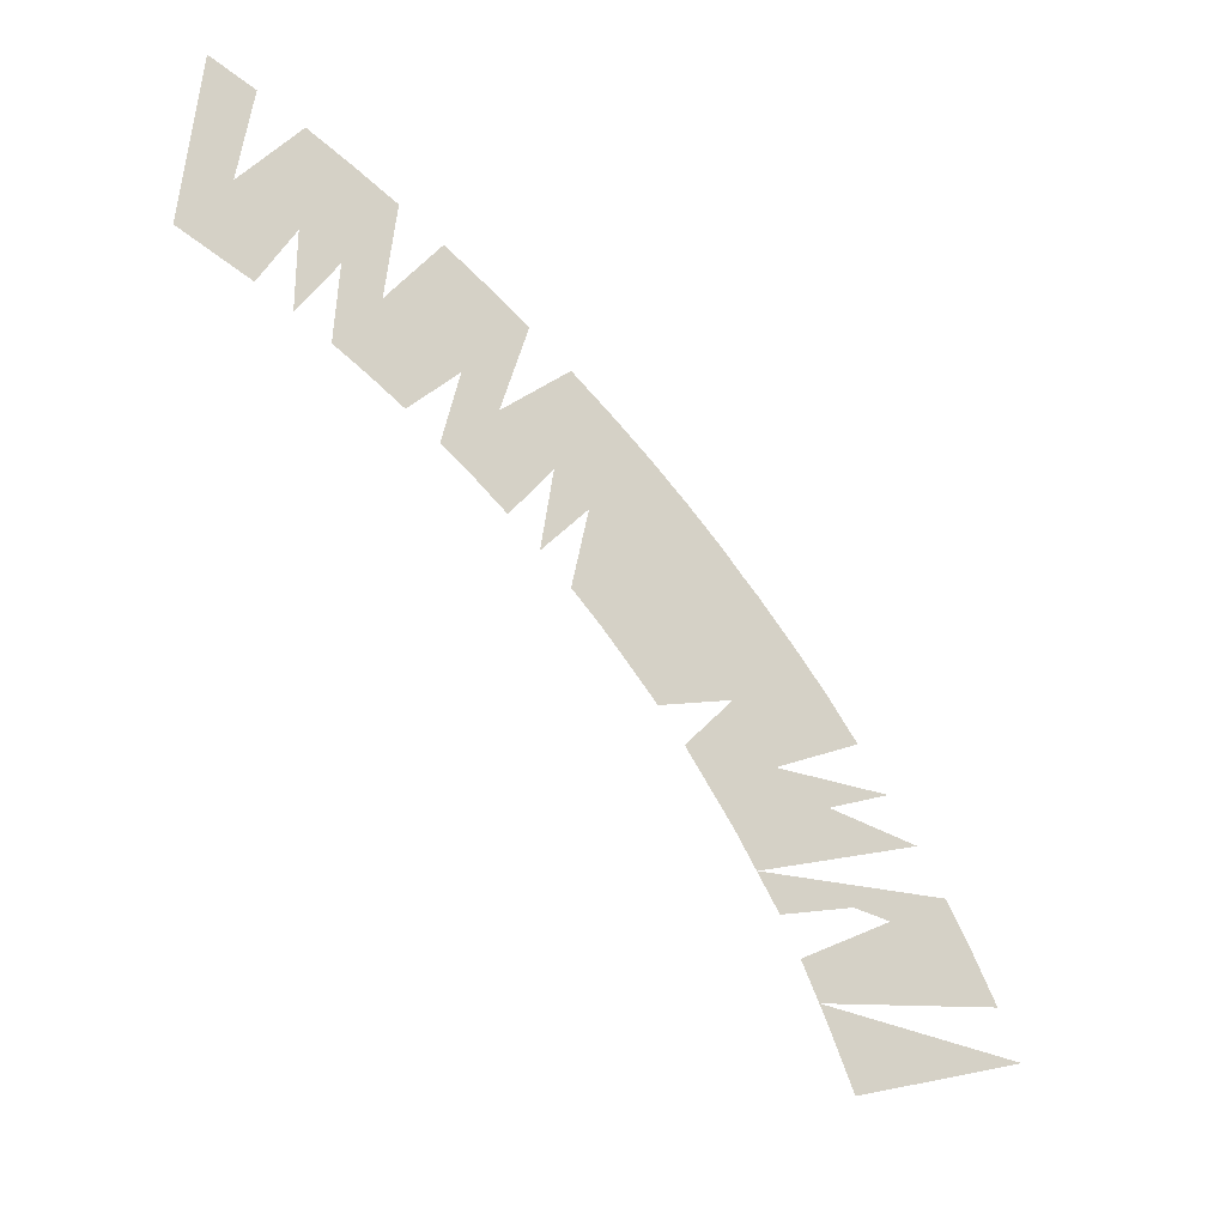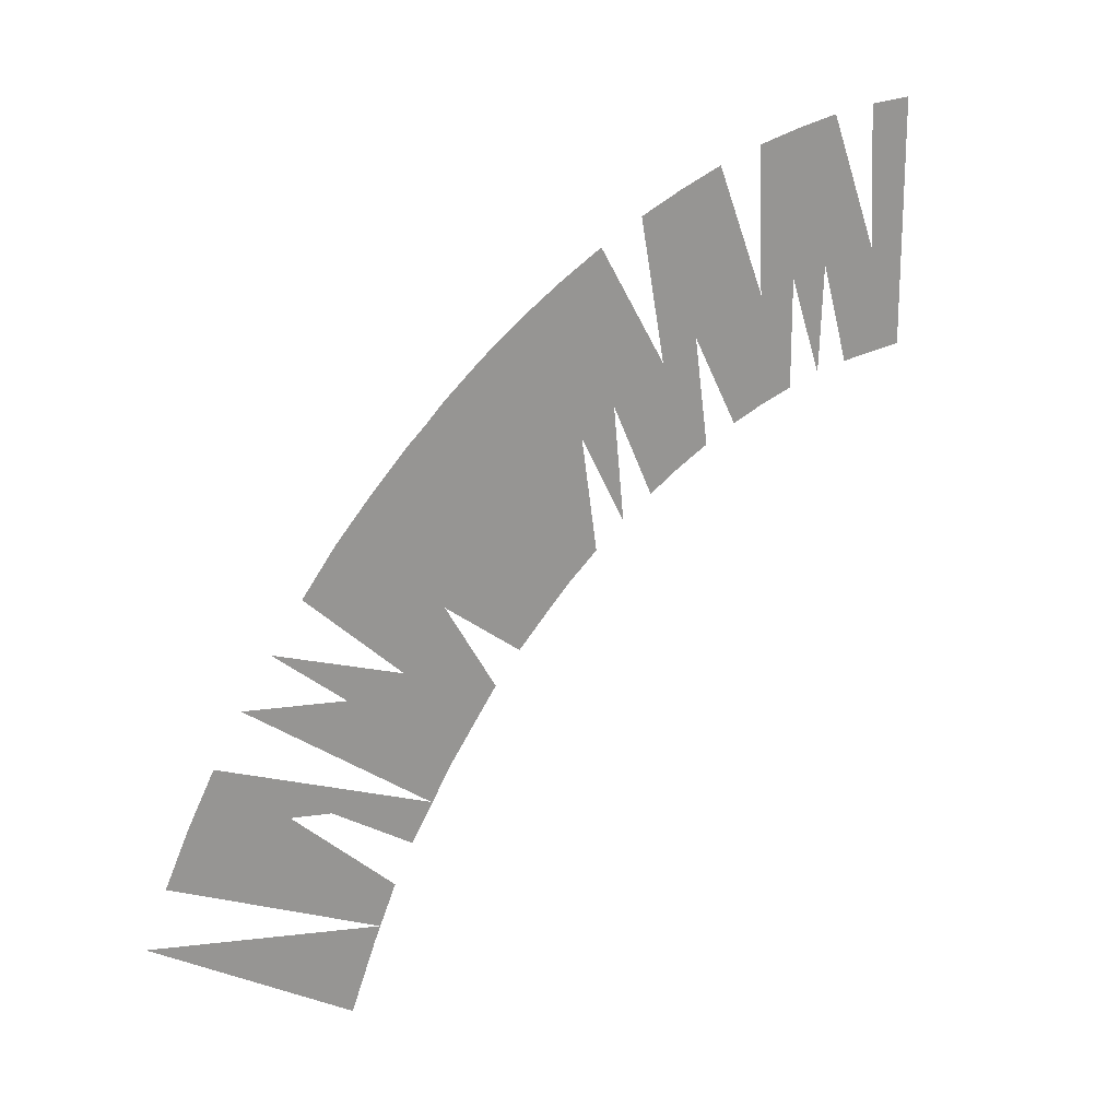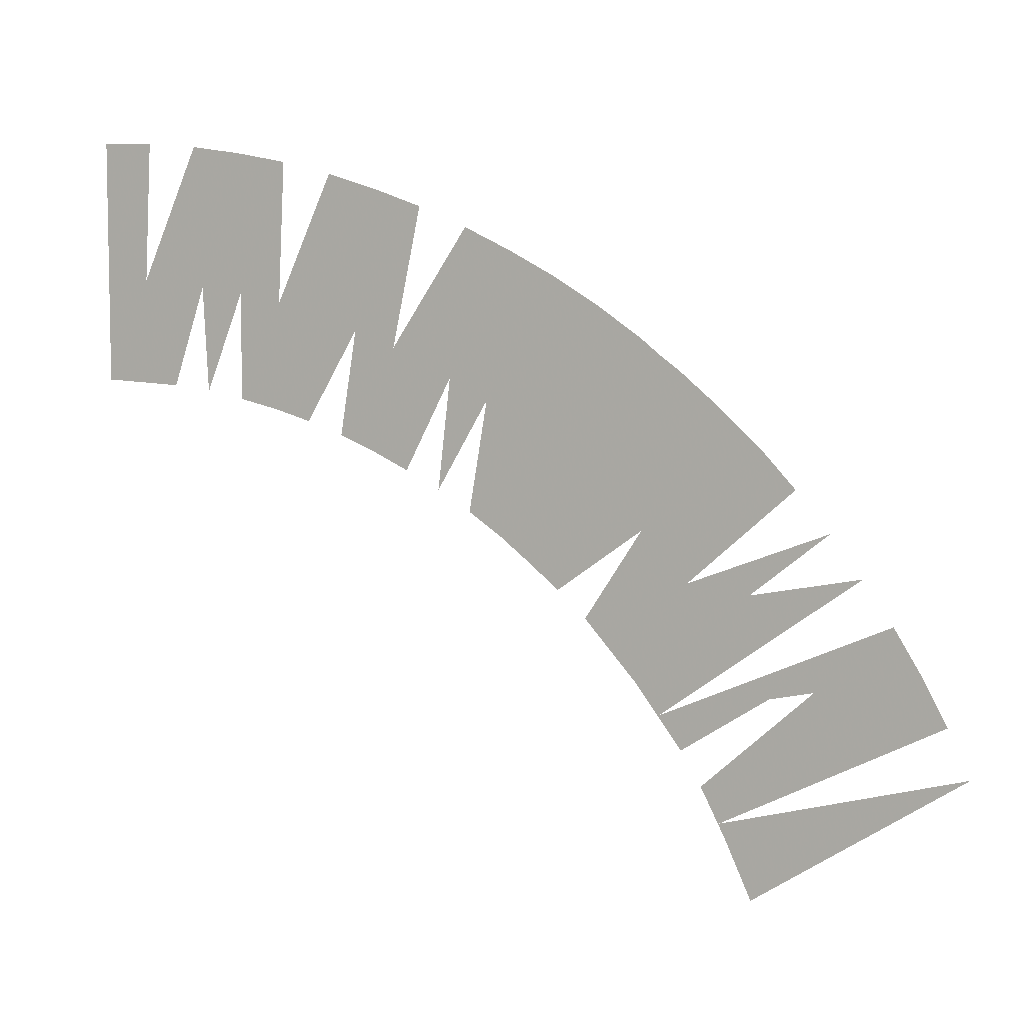
<metadata>
{"format":"obj","ext":"obj","renderer":"f3d","projection":"perspective","resolution":1024,"background":"white","views":[{"elev":-46.7,"azim":138.5,"up":"+Y"},{"elev":19.7,"azim":-42.4,"up":"+Y"},{"elev":6.8,"azim":-157.5,"up":"+Y"}]}
</metadata>
<code>
g RAINBOW
v -0.06413 1.229 -0.0566
v -0.04904 0.9269 -0.0566
v 1.047e-05 0.9281 -0.0566
v 1.047e-05 1.23 -0.0566
v 1.047e-05 0.9281 -0.0566
v 1.047e-05 1.23 -0.0566
v -0.09683 0.9231 -0.0566
v -0.1283 1.224 -0.0566
v -0.1924 1.215 -0.0566
v -0.1446 0.9168 -0.0566
v -0.2553 1.204 -0.0566
v -0.1924 0.908 -0.0566
v -0.2402 0.8967 -0.0566
v -0.3182 1.188 -0.0566
v -0.2867 0.8828 -0.0566
v -0.2402 0.8967 -0.0566
v -0.3182 1.188 -0.0566
v -0.2867 0.8828 -0.0566
v -0.3798 1.17 -0.0566
v -0.4402 1.148 -0.0566
v -0.332 0.8665 -0.0566
v -0.3773 0.8476 -0.0566
v -0.5005 1.123 -0.0566
v -0.4213 0.8263 -0.0566
v -0.5584 1.095 -0.0566
v -0.4641 0.8036 -0.0566
v -0.615 1.065 -0.0566
v -0.5056 0.7785 -0.0566
v -0.6703 1.031 -0.0566
v -0.7231 0.9948 -0.0566
v -0.5458 0.7508 -0.0566
v -0.5835 0.7206 -0.0566
v -0.7734 0.9558 -0.0566
v -0.8225 0.9143 -0.0566
v -0.5056 0.7785 -0.0566
v -0.6703 1.031 -0.0566
v -0.7231 0.9948 -0.0566
v -0.5458 0.7508 -0.0566
v -0.5835 0.7206 -0.0566
v -0.7734 0.9558 -0.0566
v -0.8225 0.9143 -0.0566
v -0.6213 0.6892 -0.0566
v -0.8703 0.8703 -0.0566
v -0.6565 0.6565 -0.0566
v -0.8703 0.8703 -0.0566
v -0.9143 0.8225 -0.0566
v -0.9143 0.8225 -0.0566
v -0.6892 0.6213 -0.0566
v -0.6565 0.6565 -0.0566
v -0.9558 0.7734 -0.0566
v -0.7206 0.5835 -0.0566
v -0.9948 0.7231 -0.0566
v -0.7508 0.5458 -0.0566
v -0.7785 0.5056 -0.0566
v -0.7508 0.5458 -0.0566
v -0.7785 0.5056 -0.0566
v -1.031 0.6703 -0.0566
v -1.065 0.615 -0.0566
v -0.8036 0.4641 -0.0566
v -1.095 0.5584 -0.0566
v -0.8263 0.4213 -0.0566
v -0.8476 0.3773 -0.0566
v -1.123 0.5005 -0.0566
v -0.8665 0.332 -0.0566
v -1.148 0.4402 -0.0566
v -1.17 0.3798 -0.0566
v -0.8828 0.2867 -0.0566
v -0.8967 0.2402 -0.0566
v -0.8828 0.2867 -0.0566
v -0.8967 0.2402 -0.0566
v -1.188 0.3182 -0.0566
v -1.204 0.2553 -0.0566
v -0.908 0.1924 -0.0566
v -0.9168 0.1446 -0.0566
v -1.215 0.1924 -0.0566
v -0.9231 0.09683 -0.0566
v -1.224 0.1283 -0.0566
v -1.229 0.06413 -0.0566
v -0.9269 0.04904 -0.0566
v -0.9281 -1.047e-05 -0.0566
v -1.23 -1.047e-05 -0.0566
v -0.9281 -1.047e-05 -0.0566
v -1.23 -1.047e-05 -0.0566
g RAINBOW_0
f 3 2 1
f 1 4 3
f 2 5 1
f 6 1 5
f 7 6 5
f 5 8 7
f 9 7 8
f 8 10 9
f 10 11 9
f 12 9 11
f 11 13 12
f 14 12 13
f 15 14 13
f 13 16 15
f 15 16 17
f 18 15 17
f 18 17 19
f 20 18 19
f 20 19 21
f 22 20 21
f 22 21 23
f 24 22 23
f 25 24 23
f 23 26 25
f 25 26 27
f 28 25 27
f 29 28 27
f 27 30 29
f 31 29 30
f 30 32 31
f 35 34 33
f 33 36 35
f 37 34 35
f 35 38 37
f 39 37 38
f 38 40 39
f 39 40 41
f 41 42 39
f 43 42 41
f 41 44 43
f 45 43 44
f 44 46 45
f 45 46 47
f 47 48 45
f 48 47 49
f 49 50 48
f 51 50 49
f 49 52 51
f 51 52 53
f 53 54 51
f 55 54 53
f 53 56 55
f 55 56 57
f 57 58 55
f 58 57 59
f 59 60 58
f 61 60 59
f 59 62 61
f 61 62 63
f 63 64 61

</code>
